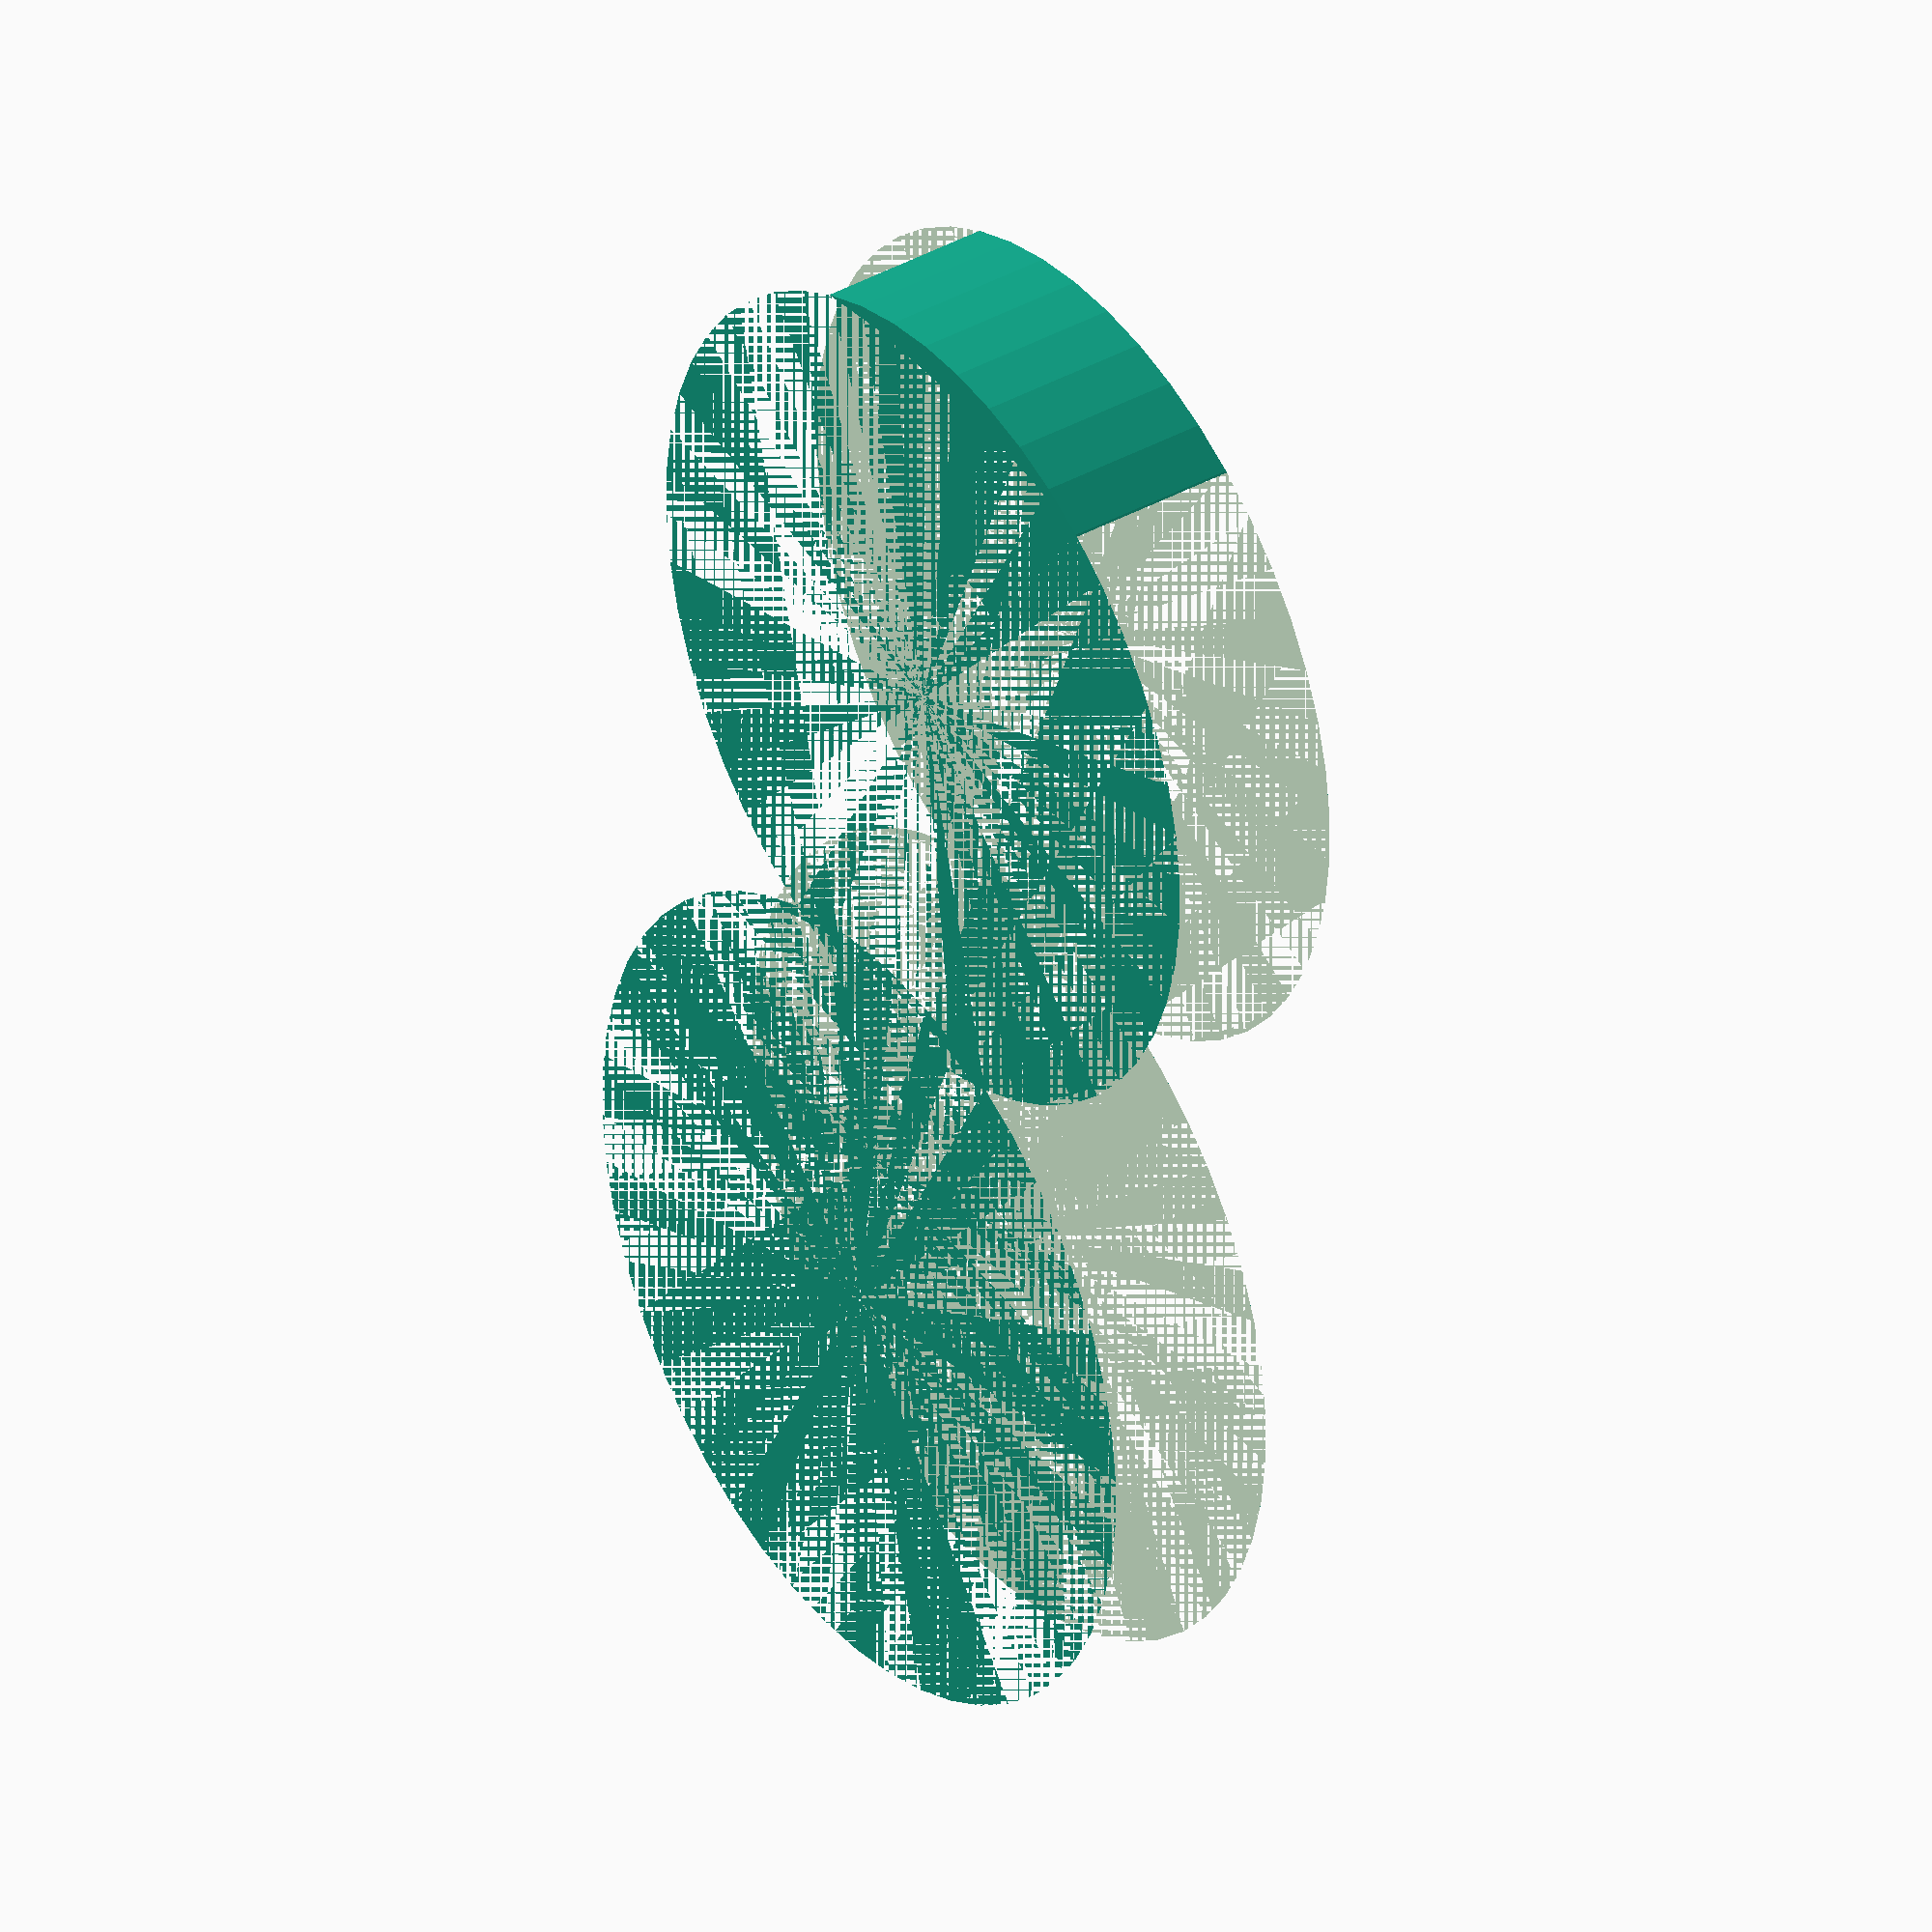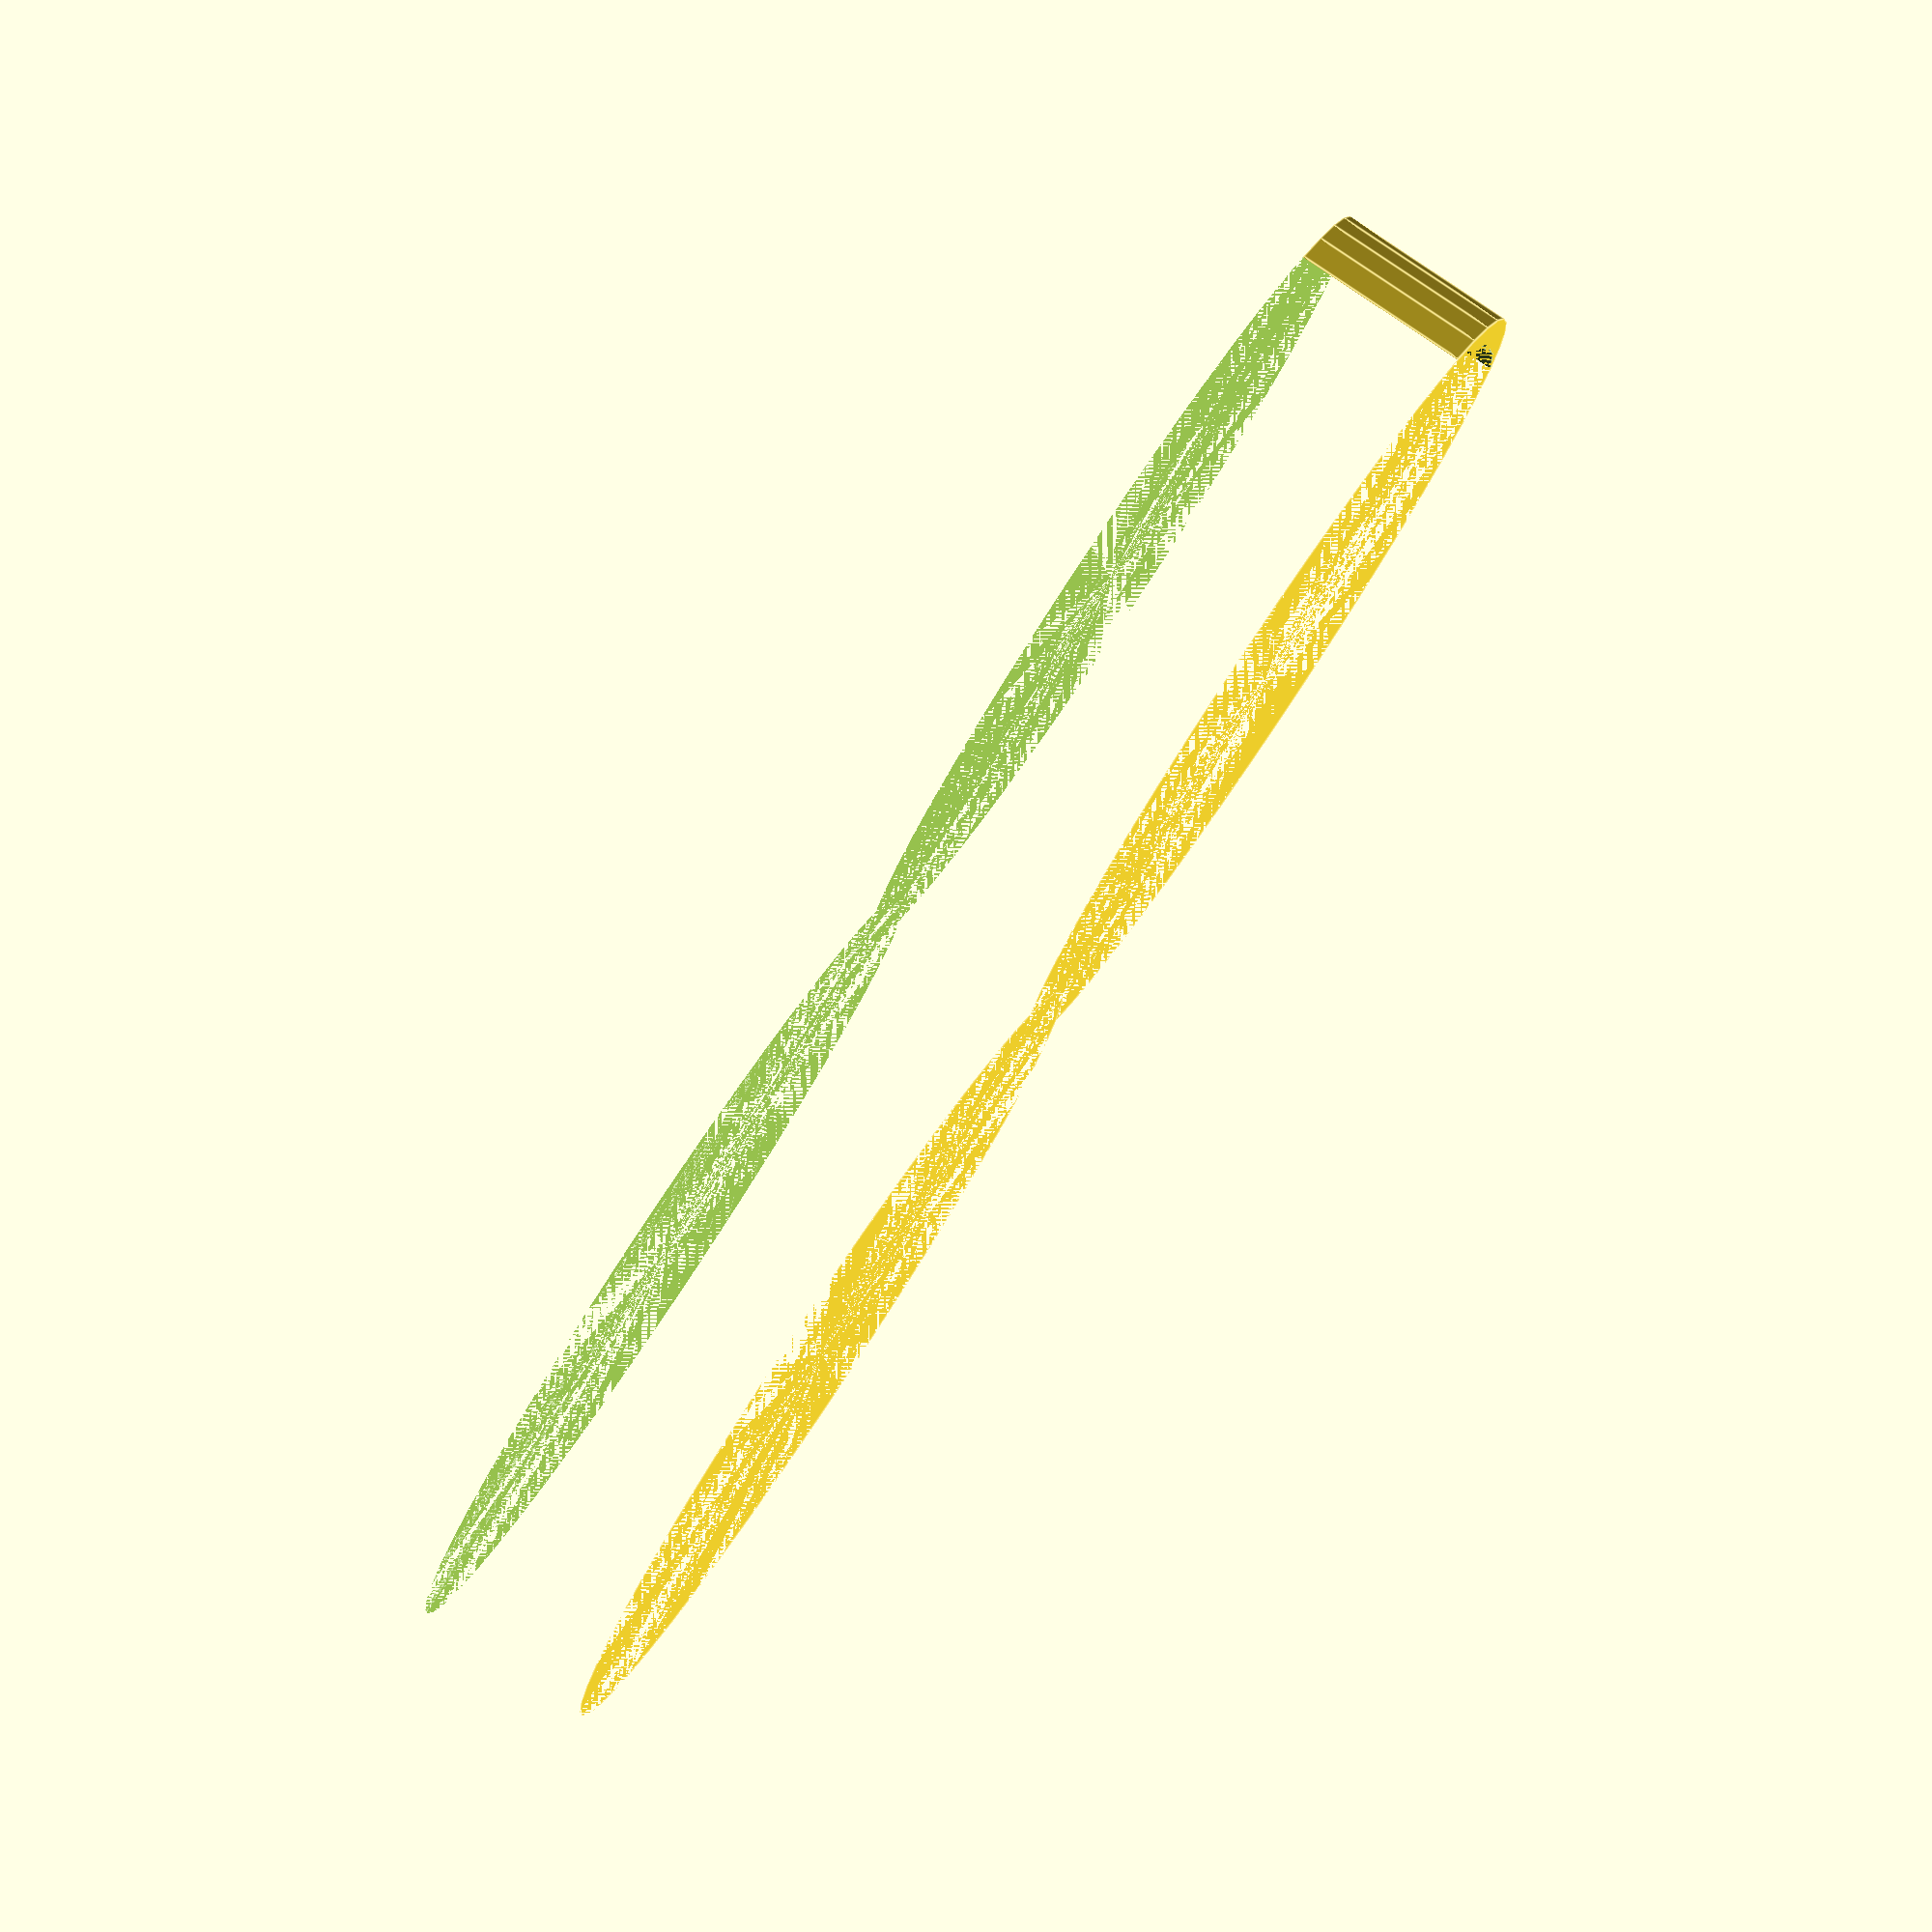
<openscad>
$fn = 50;


difference() {
	union() {
		cylinder(h = 3, r = 7.0000000000);
		translate(v = [-13.0000000000, 0, 0]) {
			cylinder(h = 3, r = 7.0000000000);
		}
	}
	union() {
		cylinder(h = 3, r = 3.2500000000);
		cylinder(h = 3, r = 1.8000000000);
		cylinder(h = 3, r = 1.8000000000);
		cylinder(h = 3, r = 1.8000000000);
		translate(v = [-17.5000000000, 0, 0]) {
			hull() {
				translate(v = [-3.7500000000, 0.0000000000, 0]) {
					cylinder(h = 3, r = 7.5000000000);
				}
				translate(v = [3.7500000000, 0.0000000000, 0]) {
					cylinder(h = 3, r = 7.5000000000);
				}
				translate(v = [-3.7500000000, -0.0000000000, 0]) {
					cylinder(h = 3, r = 7.5000000000);
				}
				translate(v = [3.7500000000, -0.0000000000, 0]) {
					cylinder(h = 3, r = 7.5000000000);
				}
			}
		}
		translate(v = [-10.0000000000, 0, 0.0000000000]) {
			cylinder(h = 3, r = 16.5000000000);
		}
	}
}
</openscad>
<views>
elev=144.5 azim=82.3 roll=306.3 proj=o view=wireframe
elev=278.1 azim=351.8 roll=303.8 proj=o view=edges
</views>
